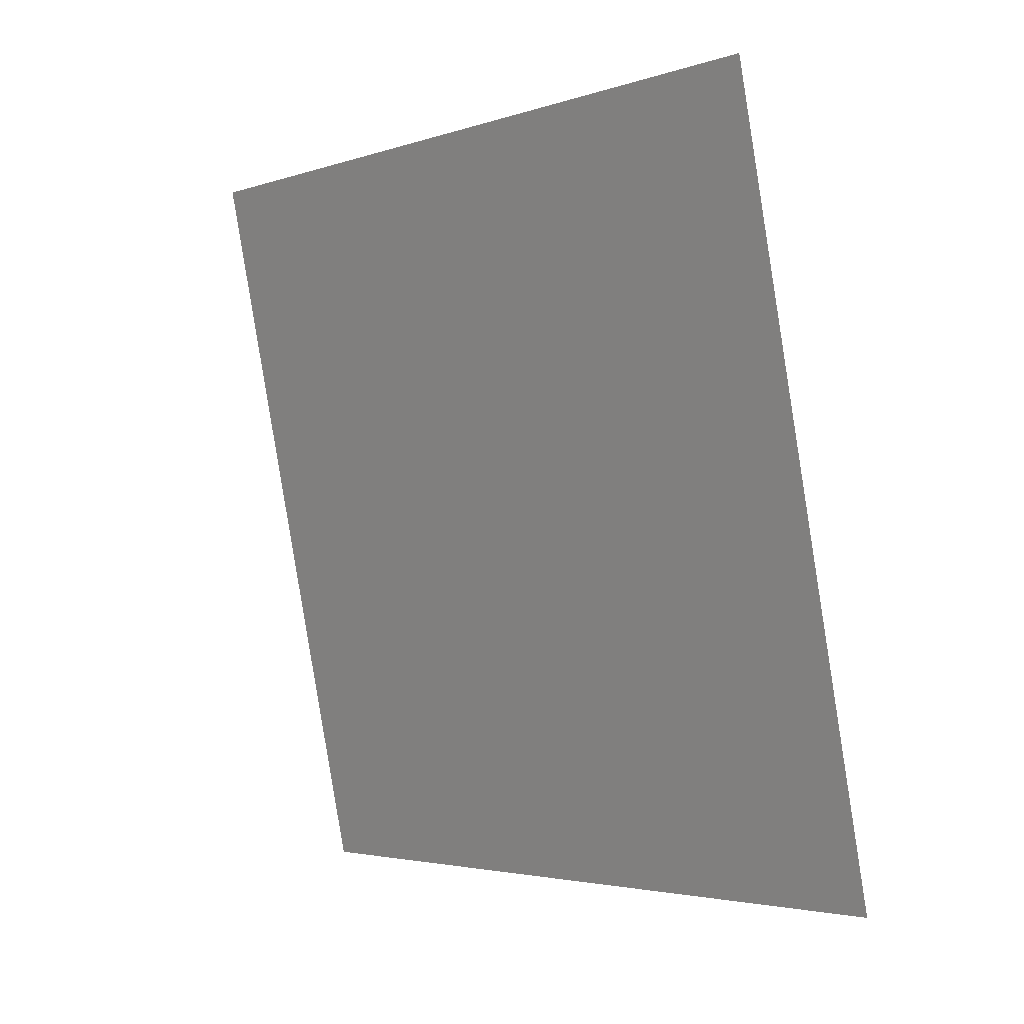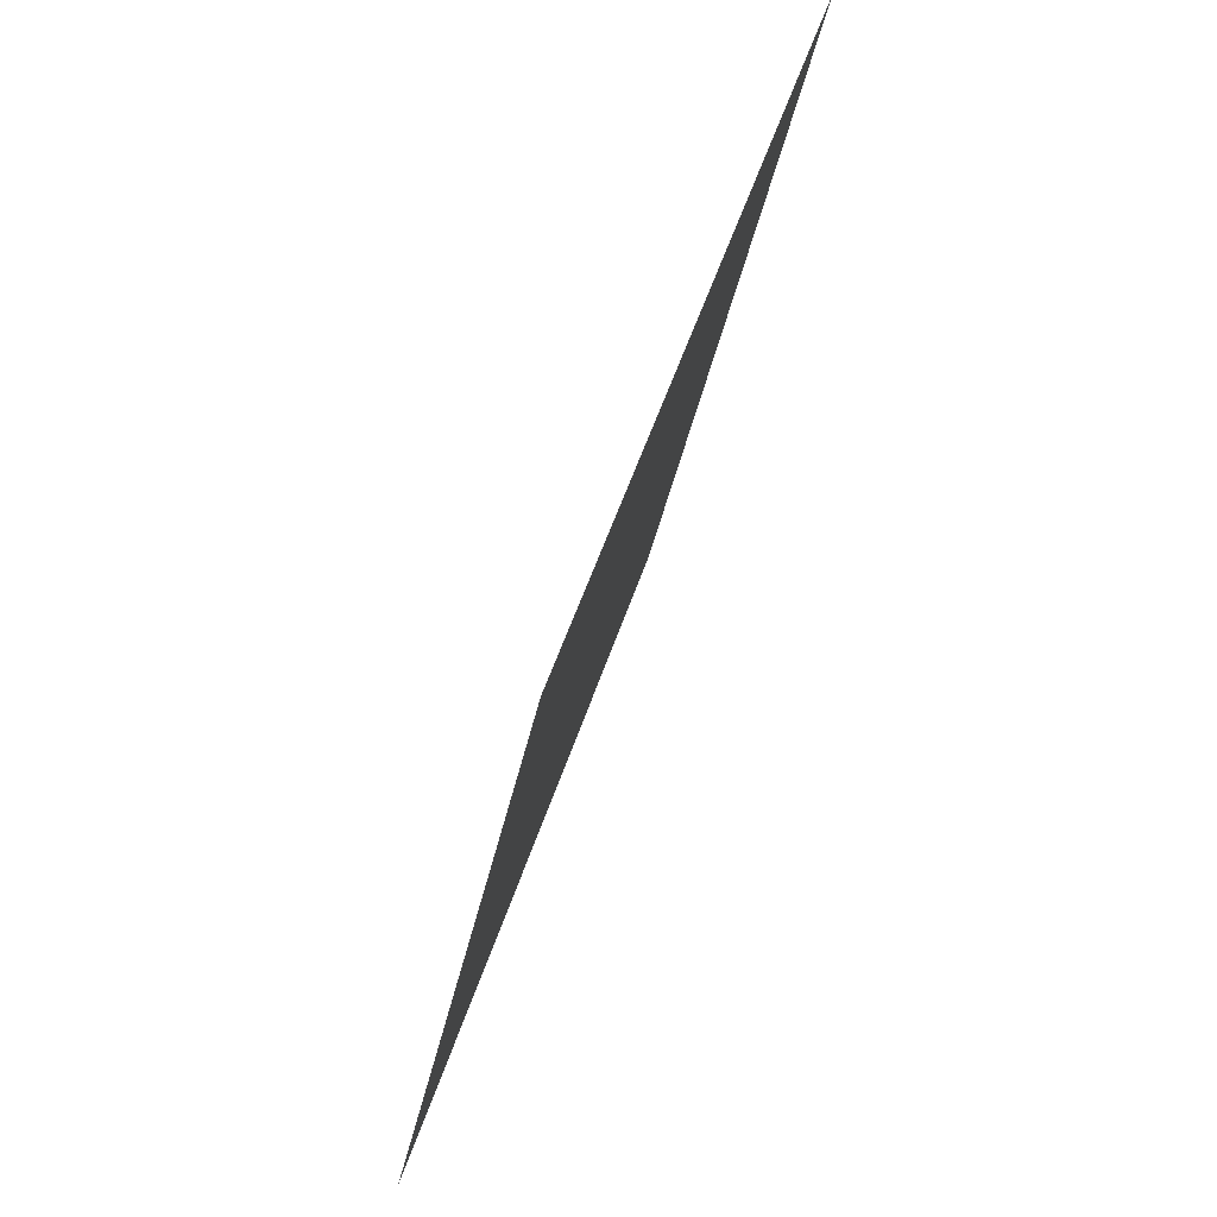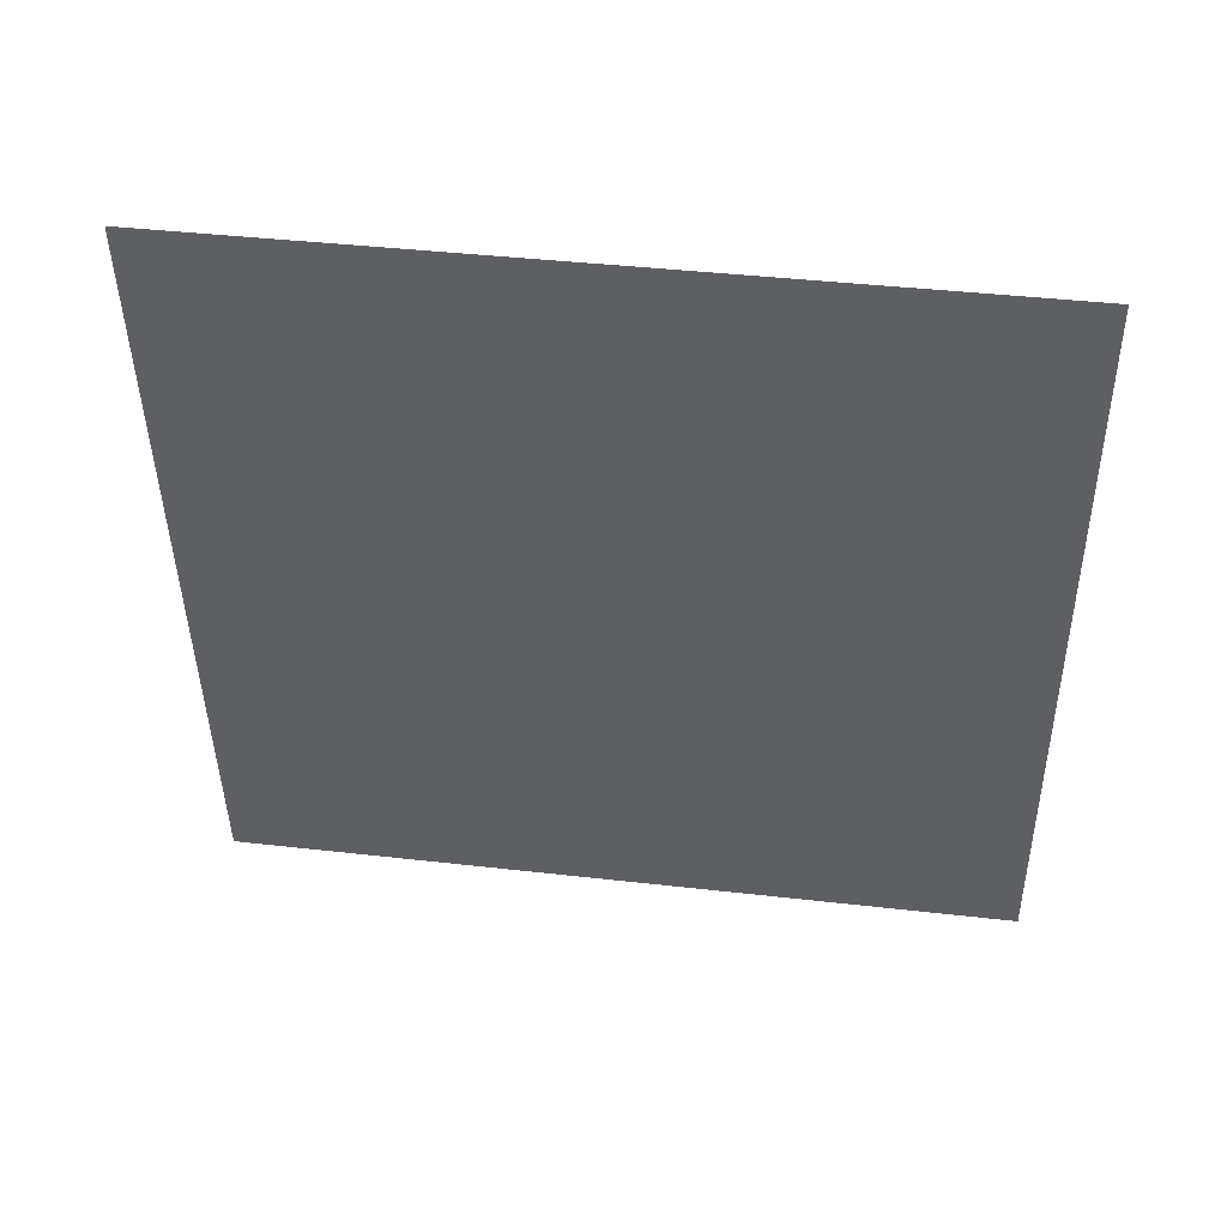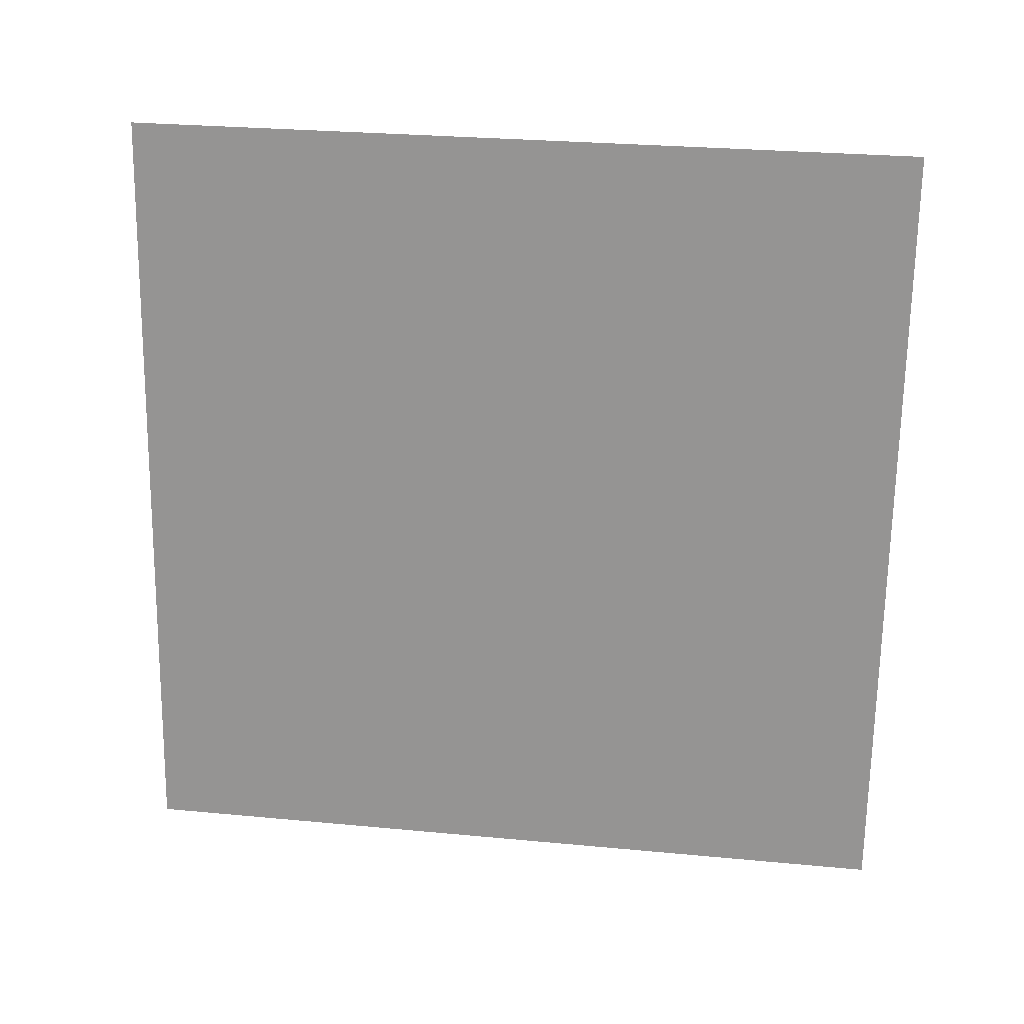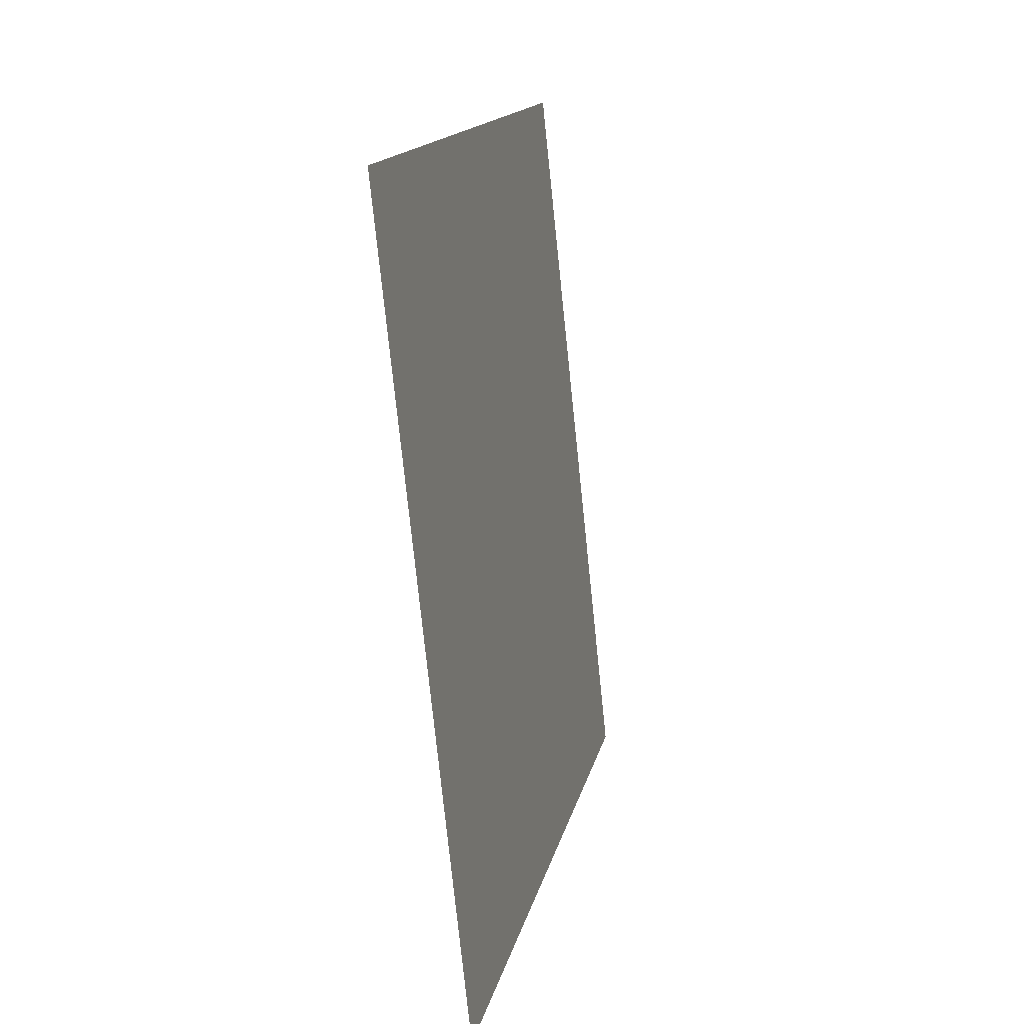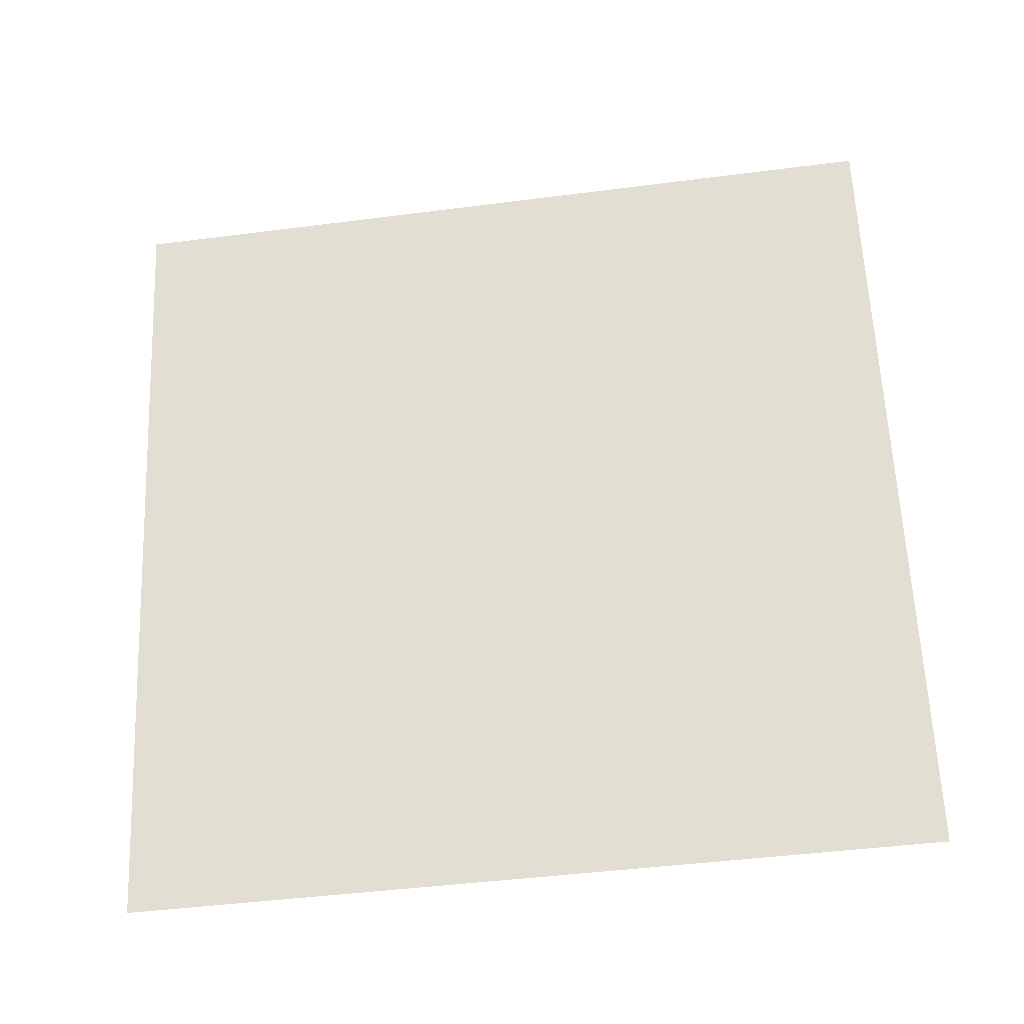
<metadata>
{"format":"obj","ext":"obj","renderer":"f3d","projection":"perspective","resolution":1024,"background":"white","views":[{"elev":-2.2,"azim":-41.9,"up":"+Z"},{"elev":49.1,"azim":-162.9,"up":"+Z"},{"elev":47.6,"azim":-93.6,"up":"+Y"},{"elev":21.3,"azim":86.9,"up":"+Y"},{"elev":-77.3,"azim":-174.2,"up":"+Z"},{"elev":-39.3,"azim":-81.7,"up":"+Z"}]}
</metadata>
<code>
o Plane
v -0.2003 -0.985 0.9948
v 0.1954 -1.015 -0.9654
v -0.1954 1.015 0.9654
v 0.2003 0.985 -0.9948
f 2 3 1
f 2 4 3

</code>
